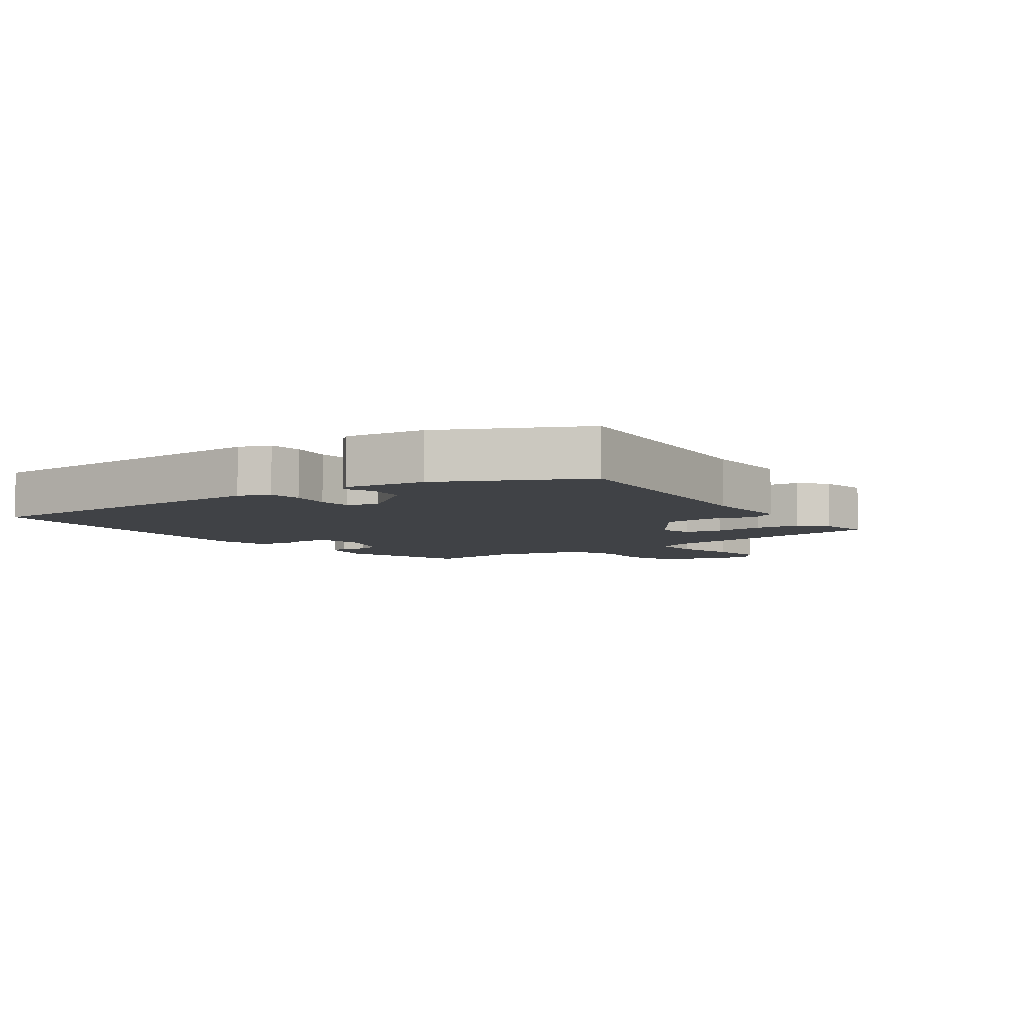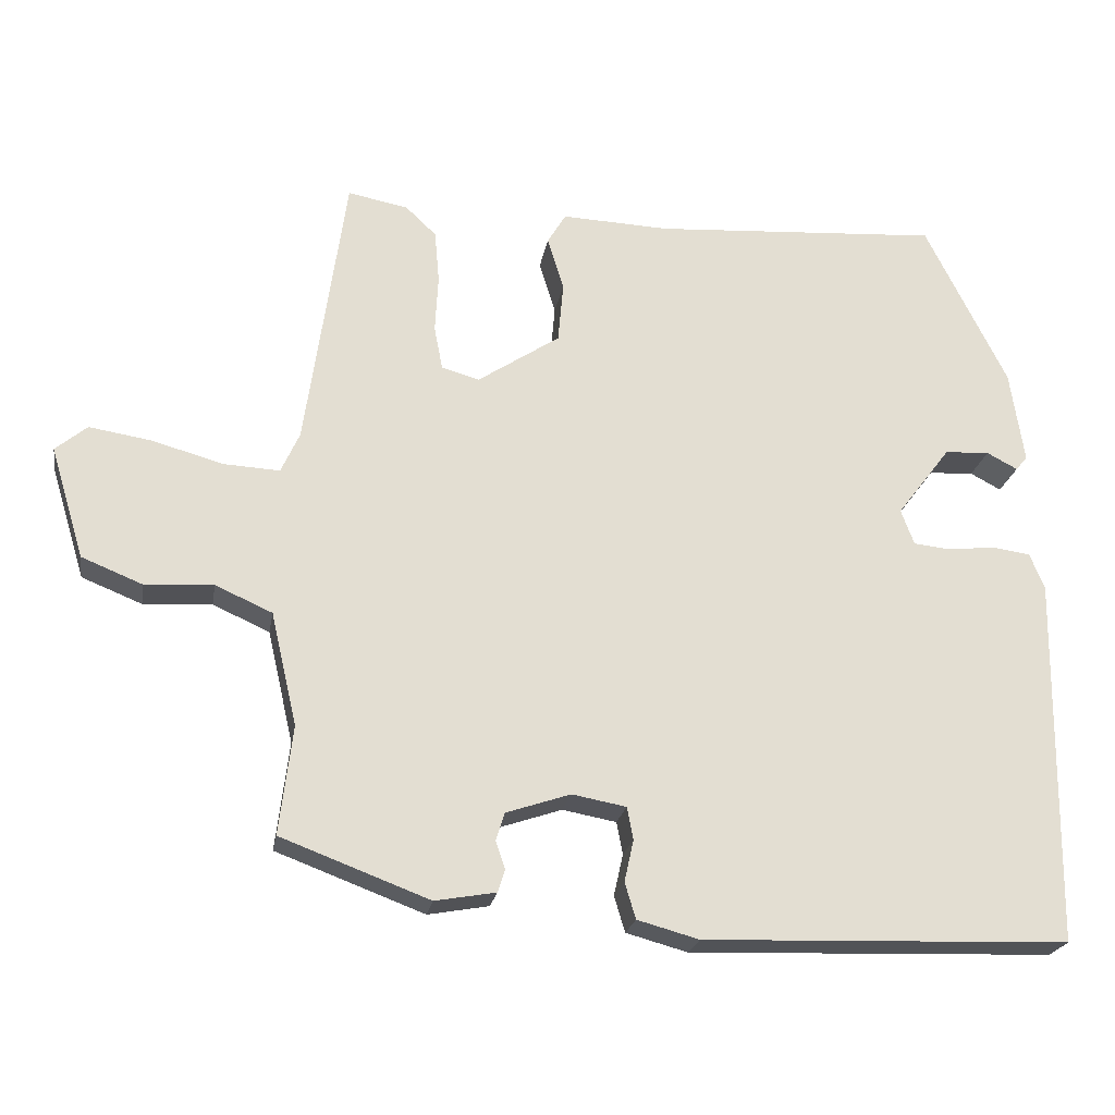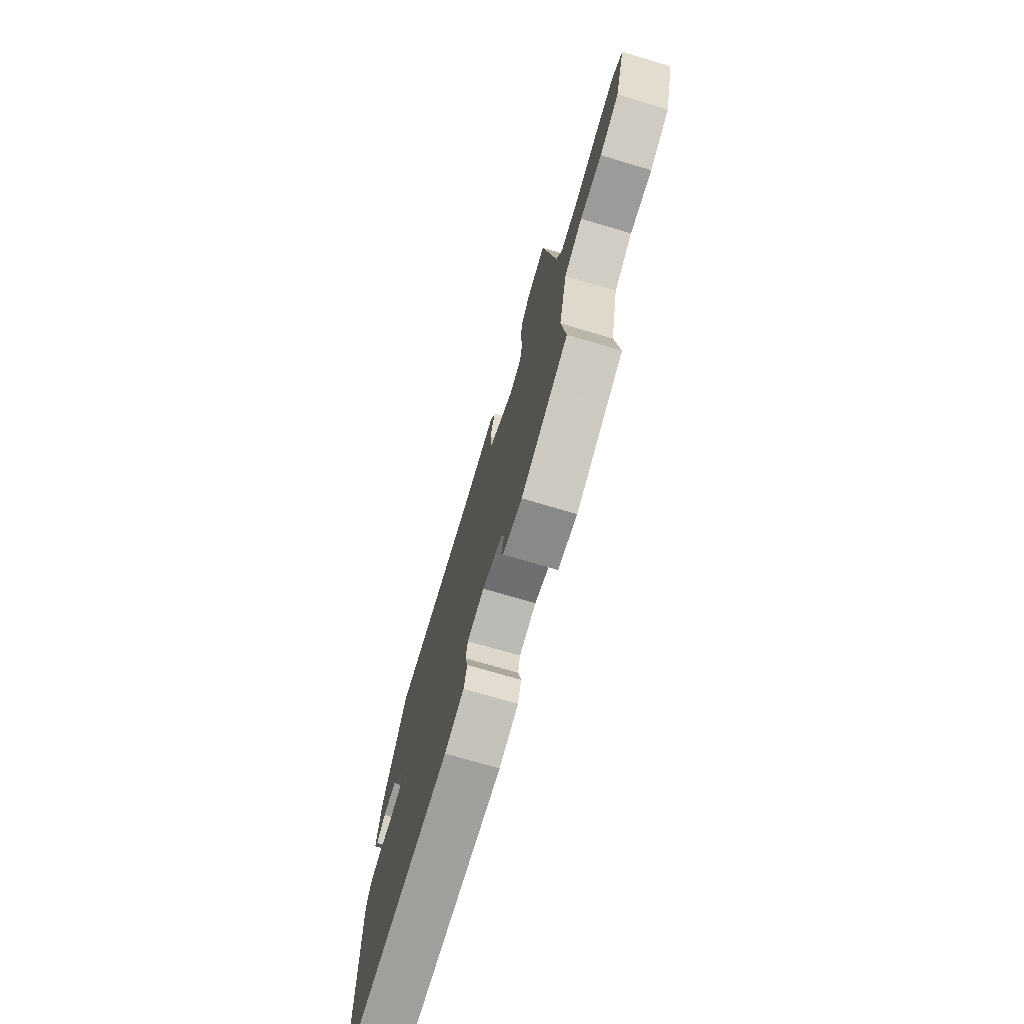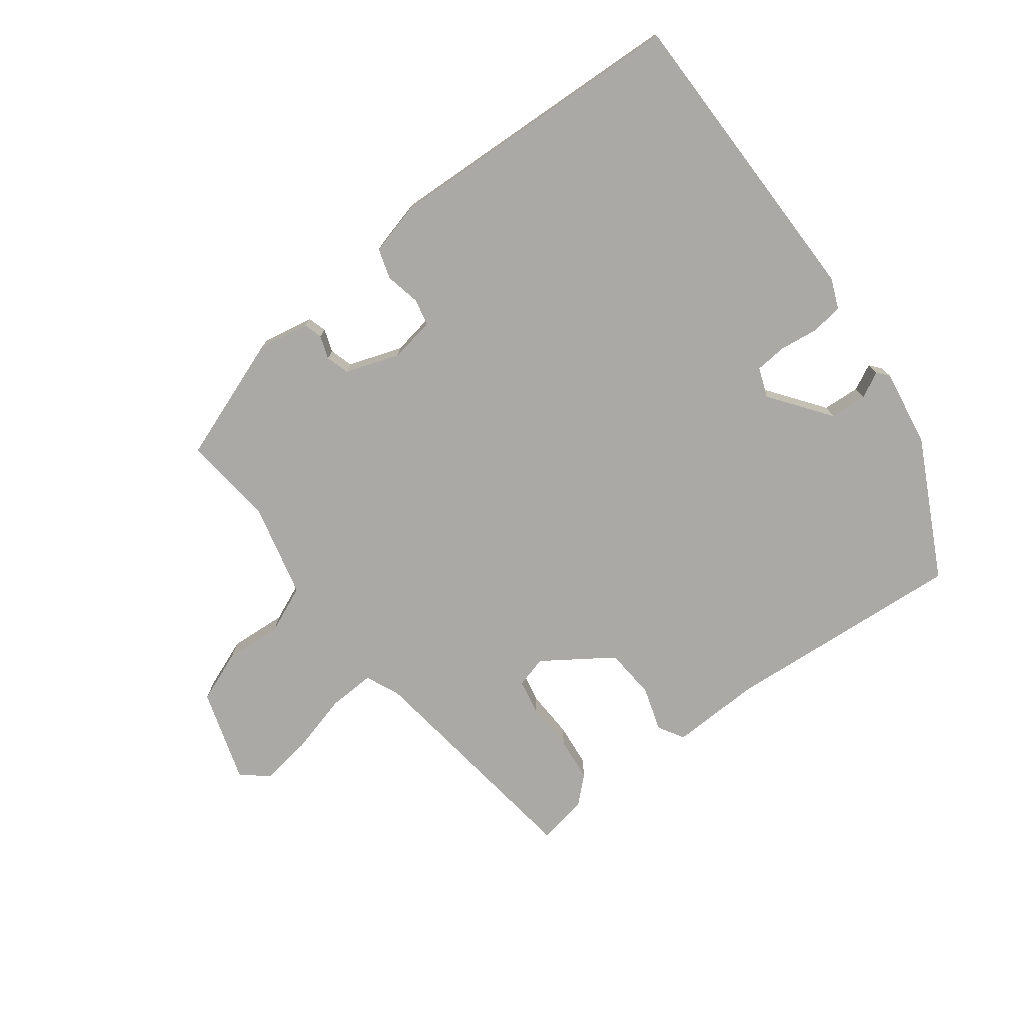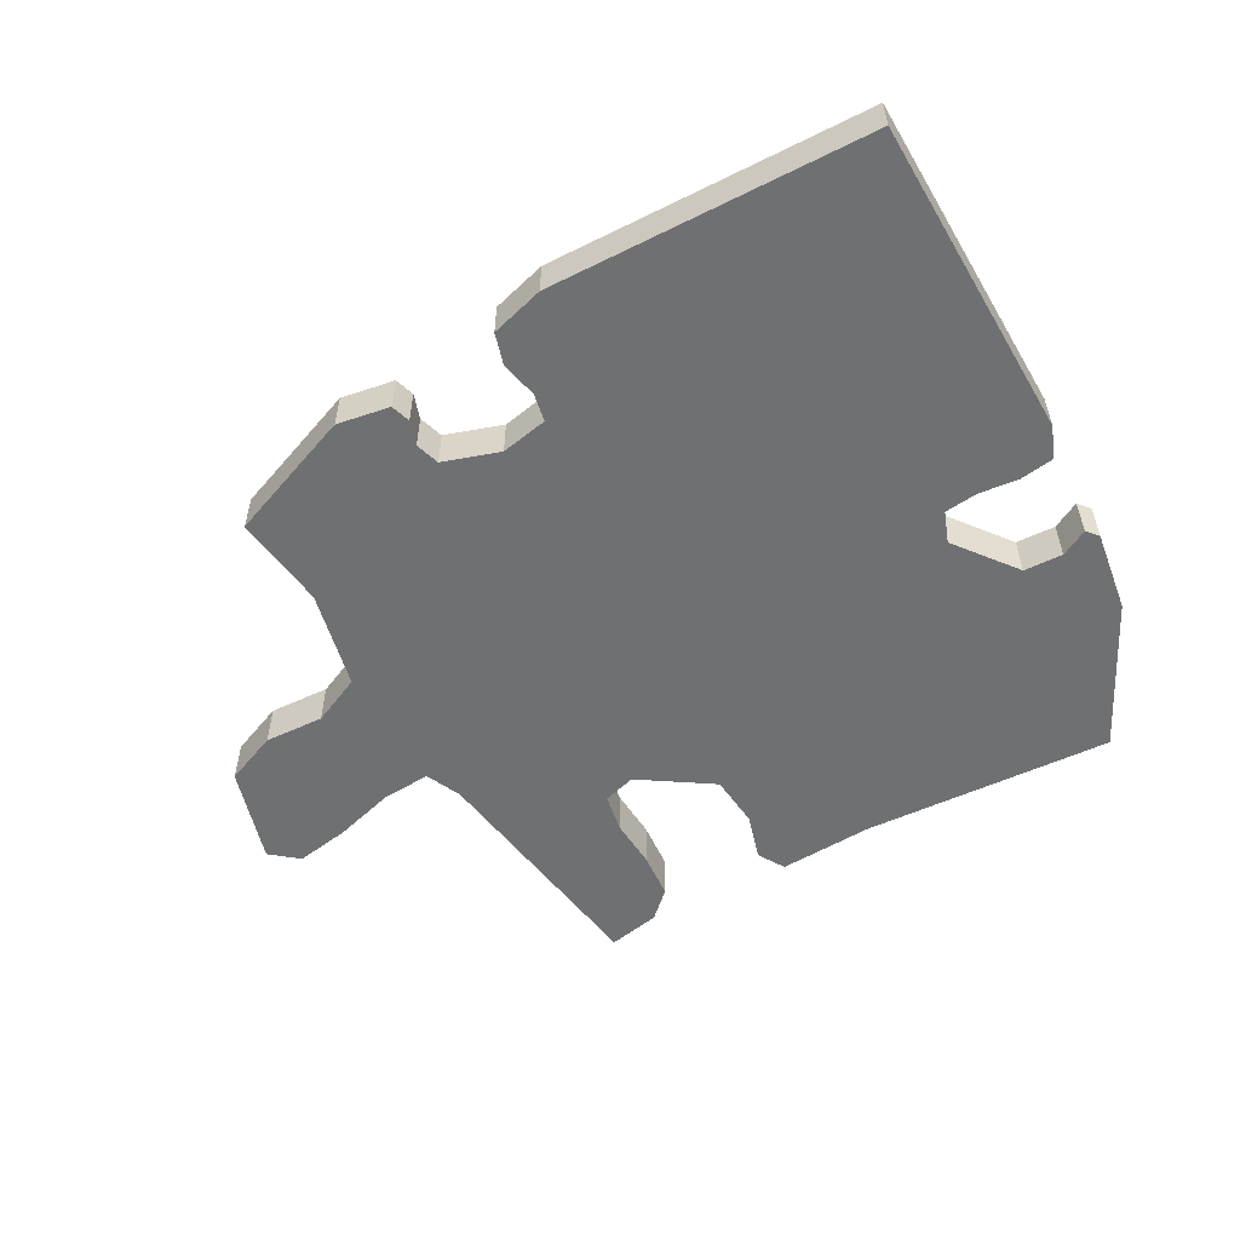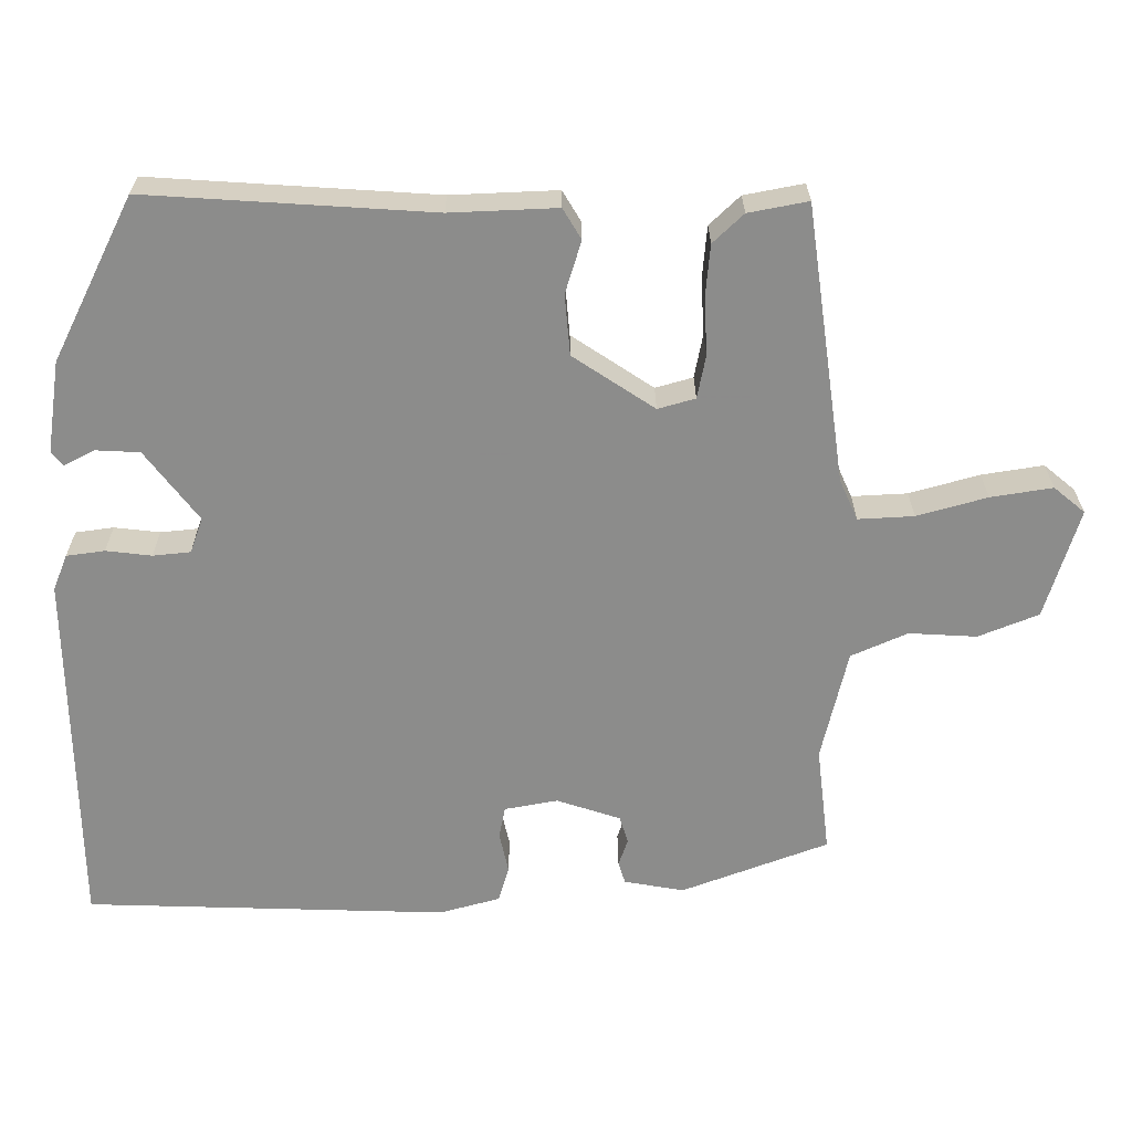
<metadata>
{"format":"obj","ext":"obj","renderer":"f3d","projection":"perspective","resolution":1024,"background":"white","views":[{"elev":-6.3,"azim":-54.8,"up":"+Y"},{"elev":-22.1,"azim":170.5,"up":"+Z"},{"elev":-73.0,"azim":73.5,"up":"+Z"},{"elev":-75.6,"azim":-143.6,"up":"+Y"},{"elev":-54.9,"azim":-150.6,"up":"+Y"},{"elev":26.0,"azim":-0.3,"up":"+Z"}]}
</metadata>
<code>
v -0.354 0.07 0.501
v 0.02 0.07 0.477
v 0.16 0.07 0.483
v 0.184 0.07 0.443
v 0.163 0.07 0.374
v 0.17 0.07 0.295
v 0.277 0.07 0.224
v 0.326 0.07 0.238
v 0.337 0.07 0.295
v 0.333 0.07 0.37
v 0.339 0.07 0.438
v 0.379 0.07 0.476
v 0.457 0.07 0.491
v 0.509 0.07 0.126
v 0.533 0.07 0.073
v 0.606 0.07 0.077
v 0.698 0.07 0.103
v 0.779 0.07 0.116
v 0.82 0.07 0.082
v 0.776 0.07 -0.063
v 0.697 0.07 -0.095
v 0.608 0.07 -0.09
v 0.534 0.07 -0.123
v 0.5 0.07 -0.27
v 0.517 0.07 -0.411
v 0.324 0.07 -0.484
v 0.245 0.07 -0.47
v 0.236 0.07 -0.441
v 0.248 0.07 -0.405
v 0.237 0.07 -0.369
v 0.153 0.07 -0.341
v 0.083 0.07 -0.354
v 0.075 0.07 -0.396
v 0.087 0.07 -0.45
v 0.073 0.07 -0.497
v -0.007 0.07 -0.519
v -0.483 0.07 -0.504
v -0.49 0.07 -0.023
v -0.471 0.07 0.024
v -0.421 0.07 0.031
v -0.361 0.07 0.024
v -0.312 0.07 0.029
v -0.295 0.07 0.075
v -0.365 0.07 0.167
v -0.423 0.07 0.17
v -0.463 0.07 0.149
v -0.478 0.07 0.167
v -0.46 0.07 0.288
v -0.354 0 0.501
v 0.02 0 0.477
v 0.16 0 0.483
v 0.184 0 0.443
v 0.163 0 0.374
v 0.17 0 0.295
v 0.277 0 0.224
v 0.326 0 0.238
v 0.337 0 0.295
v 0.333 0 0.37
v 0.339 0 0.438
v 0.379 0 0.476
v 0.457 0 0.491
v 0.509 0 0.126
v 0.533 0 0.073
v 0.606 0 0.077
v 0.698 0 0.103
v 0.779 0 0.116
v 0.82 0 0.082
v 0.776 0 -0.063
v 0.697 0 -0.095
v 0.608 0 -0.09
v 0.534 0 -0.123
v 0.5 0 -0.27
v 0.517 0 -0.411
v 0.324 0 -0.484
v 0.245 0 -0.47
v 0.236 0 -0.441
v 0.248 0 -0.405
v 0.237 0 -0.369
v 0.153 0 -0.341
v 0.083 0 -0.354
v 0.075 0 -0.396
v 0.087 0 -0.45
v 0.073 0 -0.497
v -0.007 0 -0.519
v -0.483 0 -0.504
v -0.49 0 -0.023
v -0.471 0 0.024
v -0.421 0 0.031
v -0.361 0 0.024
v -0.312 0 0.029
v -0.295 0 0.075
v -0.365 0 0.167
v -0.423 0 0.17
v -0.463 0 0.149
v -0.478 0 0.167
v -0.46 0 0.288
f 48 1 2
f 47 48 2
f 46 47 2
f 45 46 2
f 3 4 5
f 2 3 5
f 45 2 5
f 44 45 5
f 43 44 5 6
f 42 43 6 7
f 39 40 41
f 38 39 41
f 37 38 41
f 36 37 41
f 35 36 41
f 34 35 41
f 33 34 41
f 32 33 41 42
f 42 7 8
f 32 42 8
f 31 32 8
f 27 28 29
f 26 27 29
f 25 26 29
f 24 25 29
f 23 24 29 30
f 20 21 22
f 19 20 22
f 18 19 22
f 17 18 22
f 16 17 22
f 15 16 22 23
f 30 31 8
f 23 30 8
f 15 23 8
f 14 15 8
f 12 13 14
f 11 12 14
f 10 11 14
f 9 10 14
f 8 9 14
f 50 49 96
f 50 96 95
f 50 95 94
f 50 94 93
f 53 52 51
f 53 51 50
f 53 50 93
f 53 93 92
f 54 53 92 91
f 55 54 91 90
f 89 88 87
f 89 87 86
f 89 86 85
f 89 85 84
f 89 84 83
f 89 83 82
f 89 82 81
f 90 89 81 80
f 56 55 90
f 56 90 80
f 56 80 79
f 77 76 75
f 77 75 74
f 77 74 73
f 77 73 72
f 78 77 72 71
f 70 69 68
f 70 68 67
f 70 67 66
f 70 66 65
f 70 65 64
f 71 70 64 63
f 56 79 78
f 56 78 71
f 56 71 63
f 56 63 62
f 62 61 60
f 62 60 59
f 62 59 58
f 62 58 57
f 62 57 56
f 1 49 50 2
f 2 50 51 3
f 3 51 52 4
f 4 52 53 5
f 5 53 54 6
f 6 54 55 7
f 7 55 56 8
f 8 56 57 9
f 9 57 58 10
f 10 58 59 11
f 11 59 60 12
f 12 60 61 13
f 13 61 62 14
f 14 62 63 15
f 15 63 64 16
f 16 64 65 17
f 17 65 66 18
f 18 66 67 19
f 19 67 68 20
f 20 68 69 21
f 21 69 70 22
f 22 70 71 23
f 23 71 72 24
f 24 72 73 25
f 25 73 74 26
f 26 74 75 27
f 27 75 76 28
f 28 76 77 29
f 29 77 78 30
f 30 78 79 31
f 31 79 80 32
f 32 80 81 33
f 33 81 82 34
f 34 82 83 35
f 35 83 84 36
f 36 84 85 37
f 37 85 86 38
f 38 86 87 39
f 39 87 88 40
f 40 88 89 41
f 41 89 90 42
f 42 90 91 43
f 43 91 92 44
f 44 92 93 45
f 45 93 94 46
f 46 94 95 47
f 47 95 96 48
f 48 96 49 1

</code>
